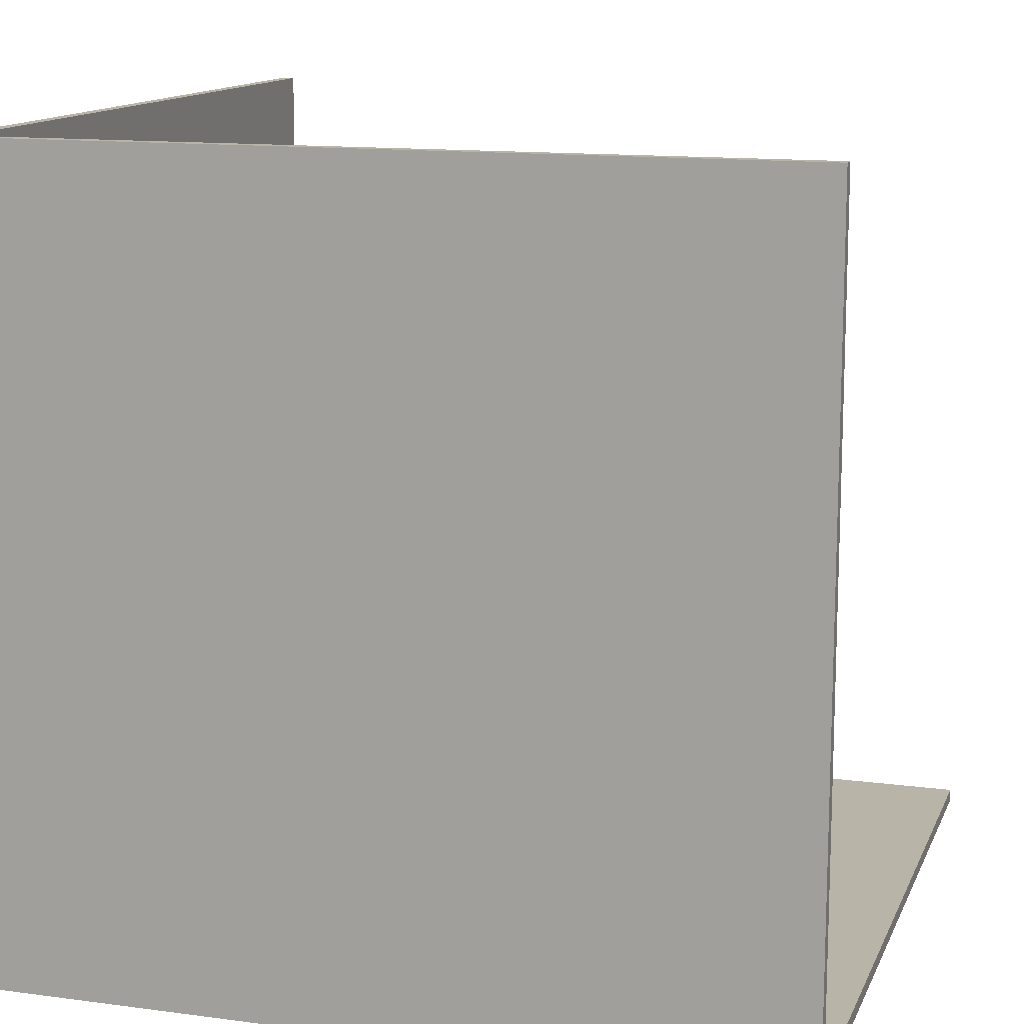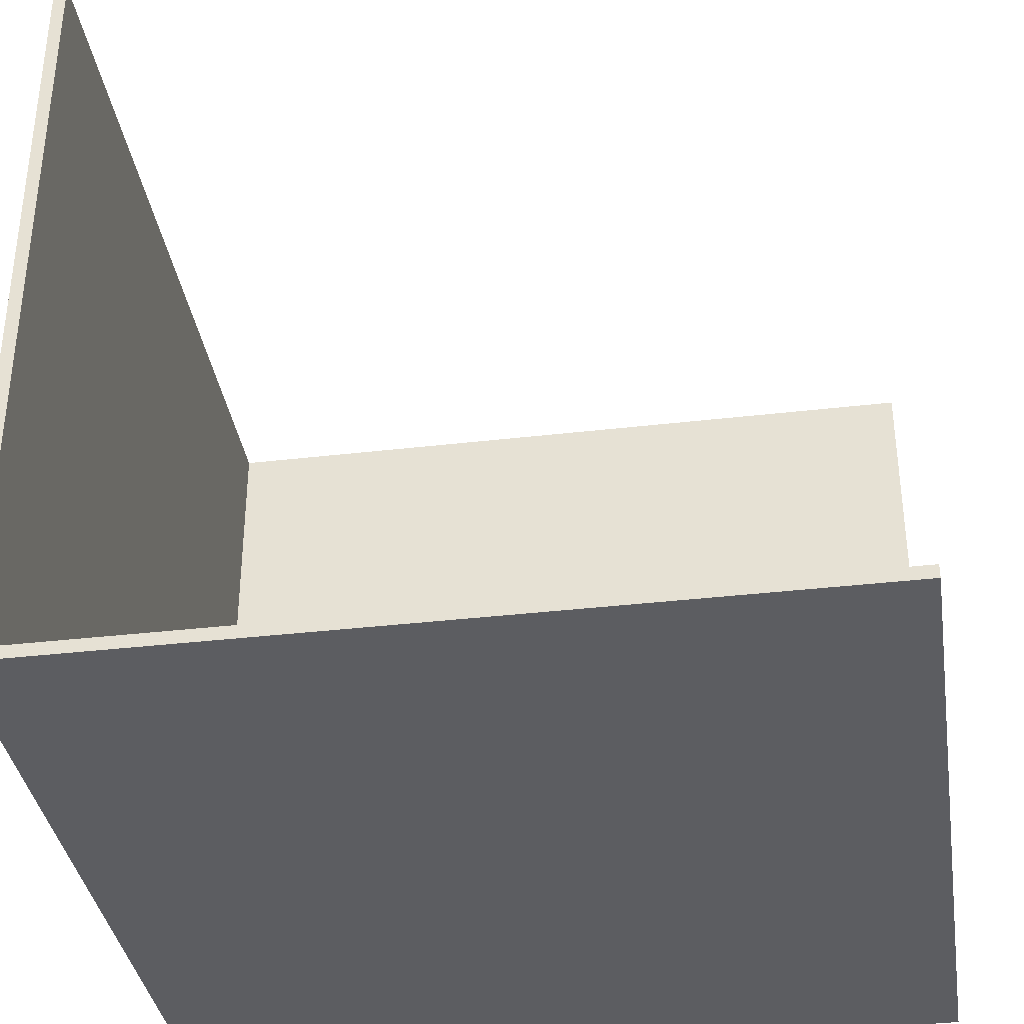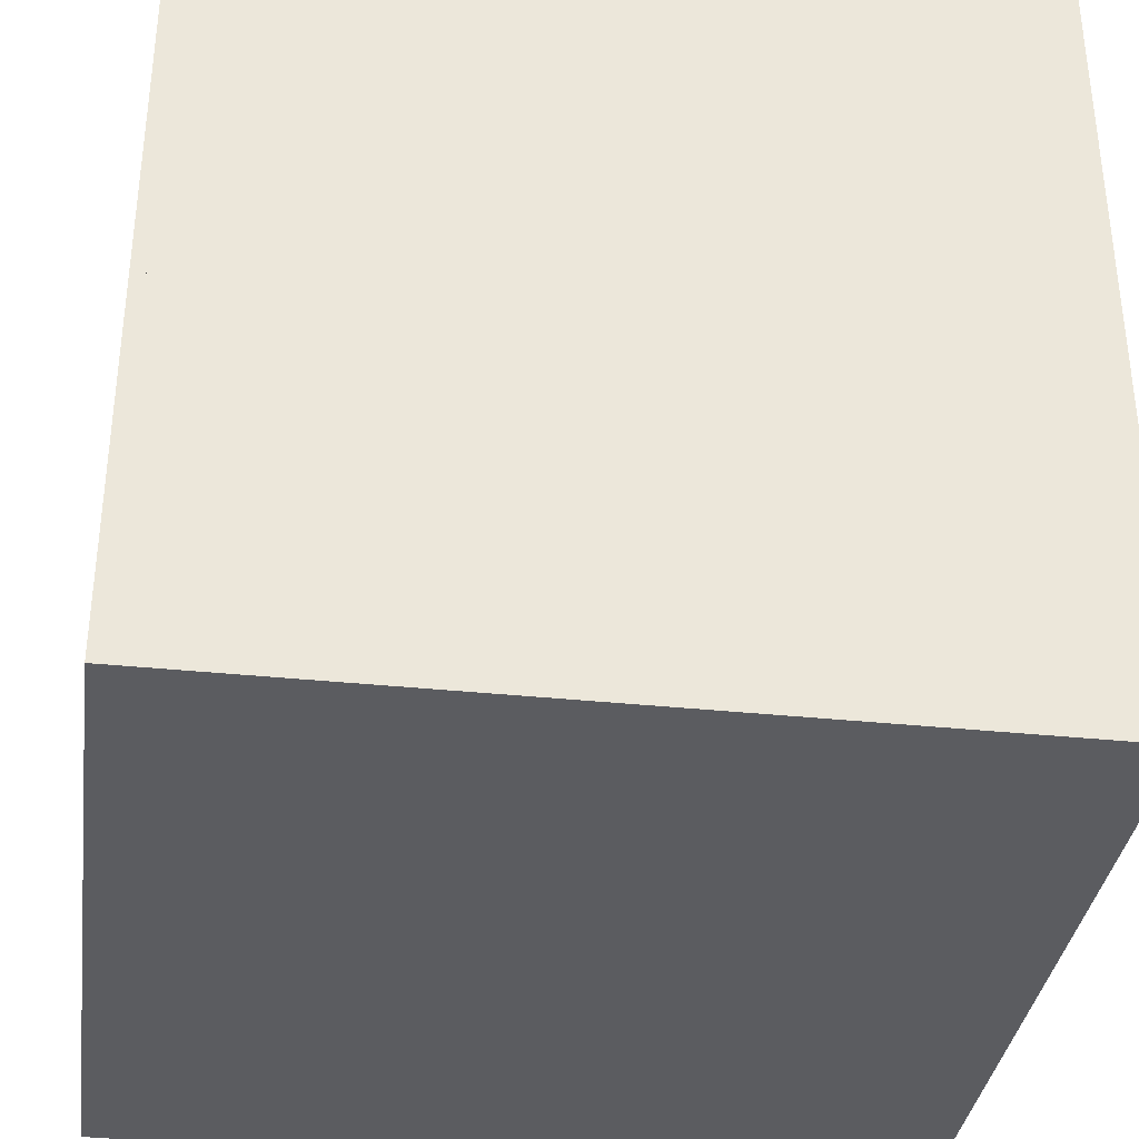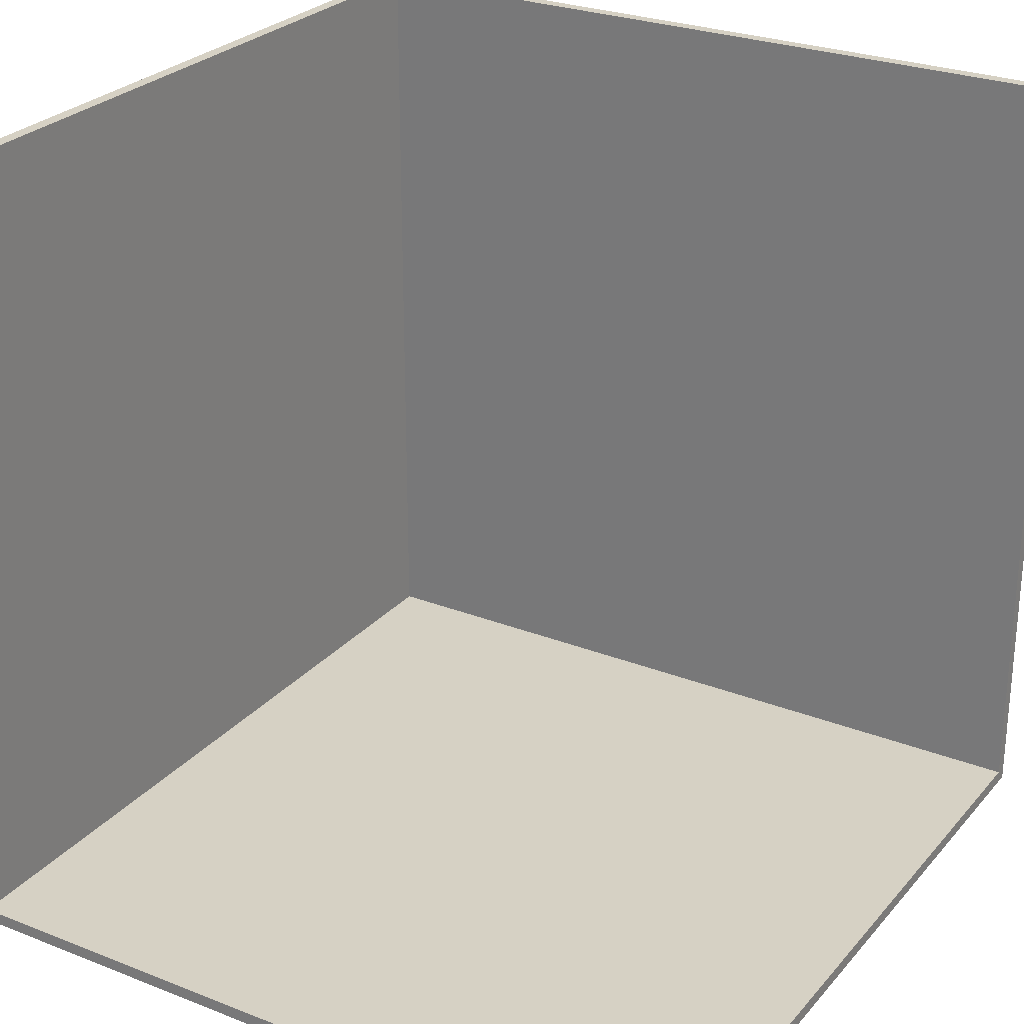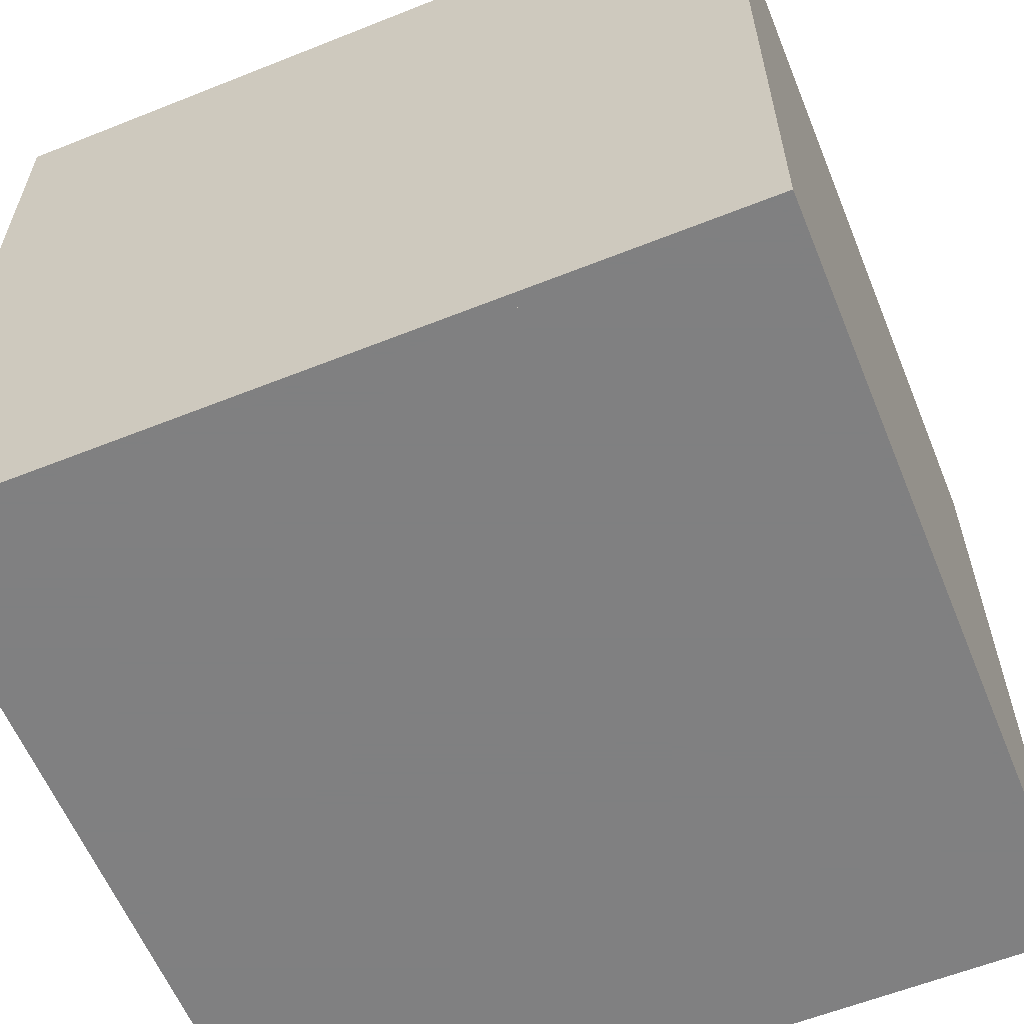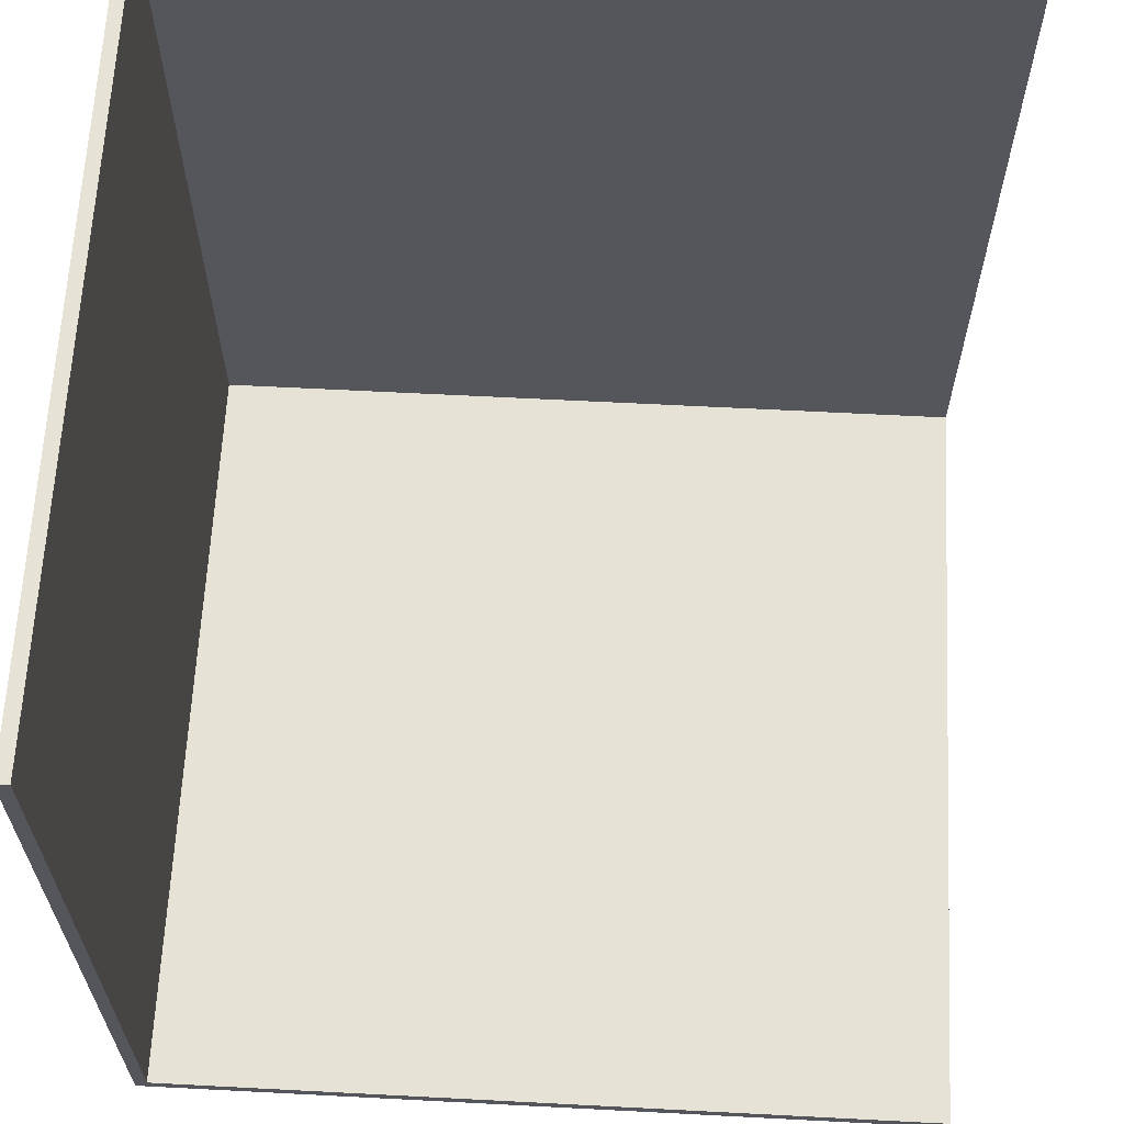
<metadata>
{"format":"obj","ext":"obj","renderer":"f3d","projection":"perspective","resolution":1024,"background":"white","views":[{"elev":13.1,"azim":-73.0,"up":"+Y"},{"elev":-36.4,"azim":8.7,"up":"+Y"},{"elev":-35.3,"azim":-7.9,"up":"+Z"},{"elev":26.8,"azim":121.4,"up":"+Z"},{"elev":-60.0,"azim":-157.8,"up":"+Y"},{"elev":63.9,"azim":93.0,"up":"+Z"}]}
</metadata>
<code>
o Cube.001
v -2.066 4.034 -1.966
v -1.966 4.034 -1.966
v -2.066 4.034 4.034
v -1.966 4.034 4.034
v -2.066 -2.066 -1.966
v -1.966 -2.066 -1.966
v -2.066 -2.066 4.034
v -1.966 -2.066 4.034
v -1.966 -2.066 -1.966
v -1.966 -1.966 -1.966
v -1.966 -2.066 4.034
v -1.966 -1.966 4.034
v 4.034 -2.066 -1.966
v 4.034 -1.966 -1.966
v 4.034 -2.066 4.034
v 4.034 -1.966 4.034
v 4.034 4.034 -2.066
v 4.034 4.034 -1.966
v -2.066 4.034 -2.066
v -2.066 4.034 -1.966
v 4.034 -2.066 -2.066
v 4.034 -2.066 -1.966
v -2.066 -2.066 -2.066
v -2.066 -2.066 -1.966
f 5 3 1
f 3 8 4
f 7 6 8
f 2 8 6
f 1 4 2
f 5 2 6
f 13 11 9
f 11 16 12
f 15 14 16
f 10 16 14
f 9 12 10
f 13 10 14
f 21 19 17
f 19 24 20
f 23 22 24
f 18 24 22
f 17 20 18
f 21 18 22
f 5 7 3
f 3 7 8
f 7 5 6
f 2 4 8
f 1 3 4
f 5 1 2
f 13 15 11
f 11 15 16
f 15 13 14
f 10 12 16
f 9 11 12
f 13 9 10
f 21 23 19
f 19 23 24
f 23 21 22
f 18 20 24
f 17 19 20
f 21 17 18

</code>
